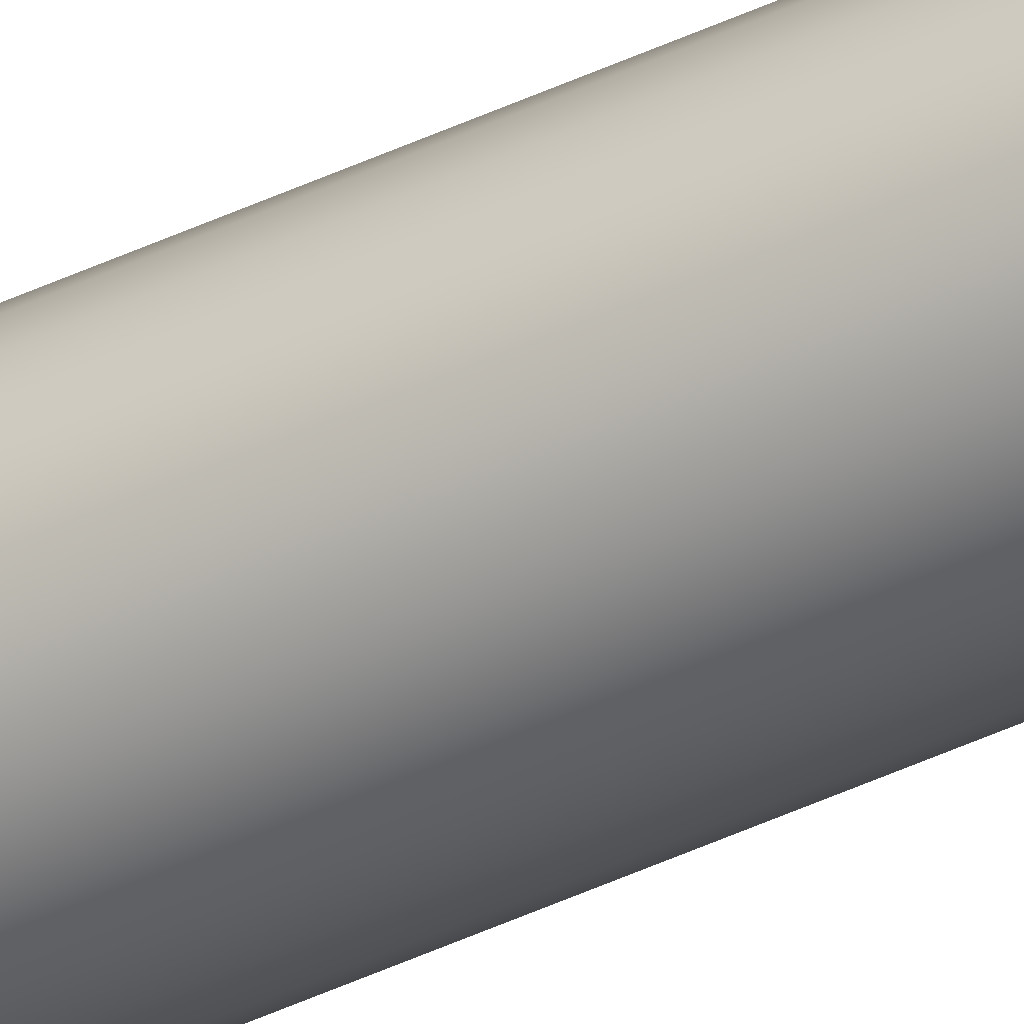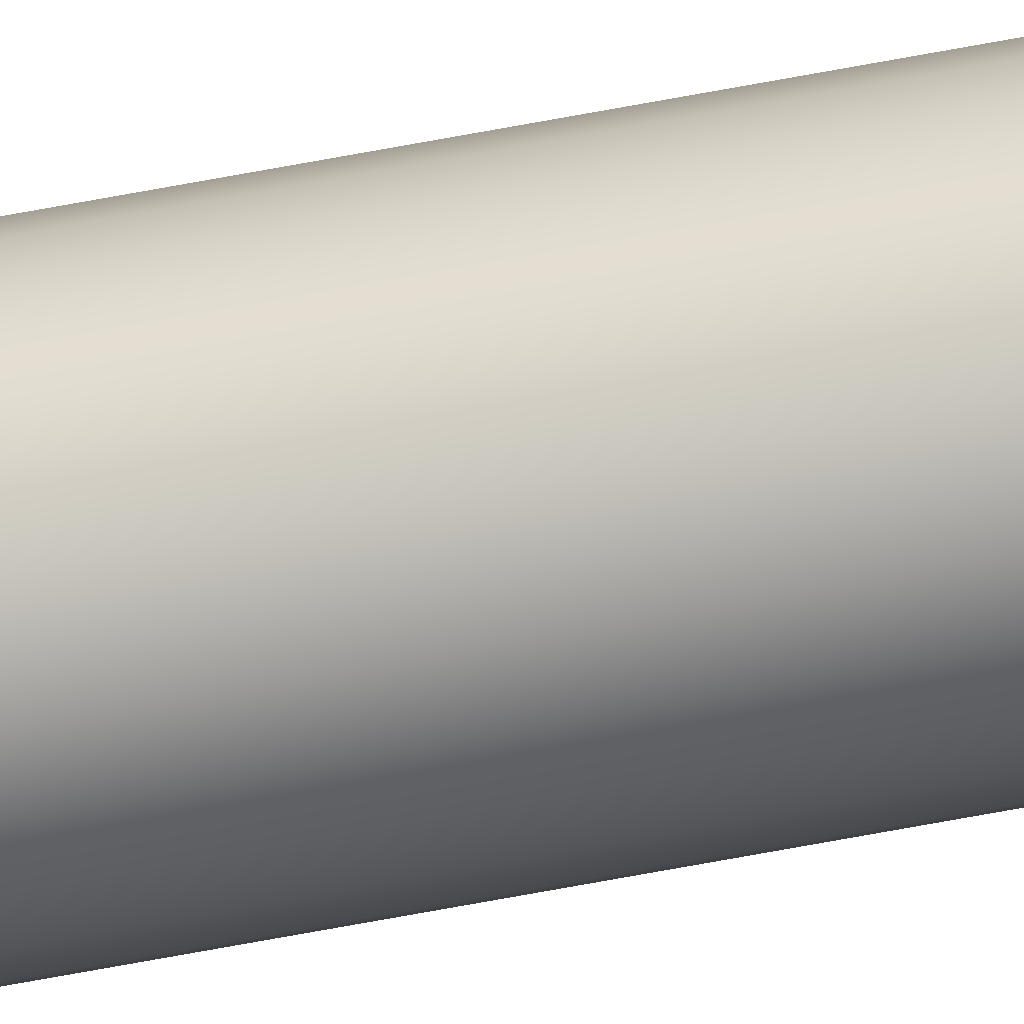
<metadata>
{"format":"obj","ext":"obj","renderer":"f3d","projection":"perspective","resolution":1024,"background":"white","views":[{"elev":-42.0,"azim":120.1,"up":"+Y"},{"elev":-54.8,"azim":-77.9,"up":"+Y"}]}
</metadata>
<code>
o mesh94/mesh94-geometry#mesh94-geometry
v 0.02283 -0.1433 -0.2967
v 0.02283 -0.1444 -0.2967
v 0.02276 -0.1438 -0.2967
v 0.02303 -0.1428 -0.2967
v 0.02303 -0.1449 -0.2967
v 0.02337 -0.1424 -0.2967
v 0.02337 -0.1453 -0.2967
v 0.0238 -0.142 -0.2967
v 0.02283 -0.1433 0.2162
v 0.02303 -0.1428 0.2162
v 0.0238 -0.1457 -0.2967
v 0.02276 -0.1438 0.2162
v 0.02283 -0.1444 0.2162
v 0.02431 -0.1418 -0.2967
v 0.02337 -0.1424 0.2162
v 0.02431 -0.1459 -0.2967
v 0.02303 -0.1449 0.2162
v 0.02337 -0.1453 0.2162
v 0.0238 -0.142 0.2162
v 0.0238 -0.1457 0.2162
v 0.02431 -0.1459 0.2162
v 0.02431 -0.1418 0.2162
v 0.02485 -0.1418 -0.2967
v 0.02485 -0.1459 -0.2967
v 0.02485 -0.1459 0.2162
v 0.02539 -0.1418 -0.2967
v 0.02485 -0.1418 0.2162
v 0.02539 -0.1459 -0.2967
v 0.02539 -0.1459 0.2162
v 0.02539 -0.1418 0.2162
v 0.0259 -0.1457 0.2162
v 0.0259 -0.142 0.2162
v 0.0259 -0.142 -0.2967
v 0.0259 -0.1457 -0.2967
v 0.02633 -0.1424 -0.2967
v 0.02633 -0.1453 -0.2967
v 0.02633 -0.1453 0.2162
v 0.02633 -0.1424 0.2162
v 0.02666 -0.1449 0.2162
v 0.02666 -0.1428 -0.2967
v 0.02666 -0.1449 -0.2967
v 0.02666 -0.1428 0.2162
v 0.02687 -0.1444 0.2162
v 0.02687 -0.1433 0.2162
v 0.02687 -0.1433 -0.2967
v 0.02687 -0.1444 -0.2967
v 0.02694 -0.1438 -0.2967
v 0.02694 -0.1438 0.2162
f 1 2 3
f 2 1 4
f 2 4 5
f 5 4 6
f 5 6 7
f 7 6 8
f 3 2 1
f 4 1 2
f 1 9 3
f 4 10 1
f 7 8 11
f 7 6 5
f 3 12 2
f 2 13 5
f 11 8 14
f 6 4 5
f 8 6 7
f 1 10 4
f 4 15 6
f 6 15 4
f 15 8 6
f 6 8 15
f 5 4 2
f 2 12 3
f 10 1 9
f 9 1 10
f 9 3 12
f 3 9 1
f 10 4 15
f 11 14 16
f 11 8 7
f 14 8 11
f 12 3 9
f 12 2 13
f 13 2 12
f 17 5 13
f 17 7 18
f 13 5 17
f 5 13 2
f 7 17 5
f 18 7 17
f 5 17 7
f 15 4 10
f 8 15 19
f 19 15 8
f 13 9 12
f 9 17 10
f 10 18 15
f 15 20 19
f 19 21 22
f 10 17 9
f 15 18 10
f 16 23 24
f 16 14 11
f 24 23 16
f 21 11 16
f 16 11 21
f 25 16 24
f 24 16 25
f 20 7 11
f 11 7 20
f 16 14 23
f 24 23 26
f 12 9 13
f 9 13 17
f 10 17 18
f 18 17 10
f 17 13 9
f 22 25 27
f 19 20 15
f 22 21 19
f 27 25 22
f 14 19 22
f 22 19 14
f 23 22 27
f 27 22 23
f 8 14 19
f 15 18 20
f 20 18 15
f 19 20 21
f 21 20 19
f 22 21 25
f 23 14 16
f 26 23 24
f 11 21 20
f 20 21 11
f 16 25 21
f 21 25 16
f 28 25 24
f 24 25 28
f 7 20 18
f 18 20 7
f 24 26 28
f 25 21 22
f 27 25 29
f 29 25 27
f 27 29 30
f 30 29 31
f 30 31 32
f 30 29 27
f 31 29 30
f 32 31 30
f 19 14 8
f 22 23 14
f 14 23 22
f 23 30 26
f 30 23 27
f 26 30 23
f 27 23 30
f 25 28 29
f 29 28 25
f 28 33 34
f 34 35 36
f 28 26 24
f 34 33 28
f 36 35 34
f 34 29 28
f 28 29 34
f 36 31 34
f 34 31 36
f 32 31 37
f 37 31 32
f 32 26 30
f 30 26 32
f 32 37 38
f 29 34 31
f 31 34 29
f 31 36 37
f 37 36 31
f 36 39 37
f 28 26 33
f 34 33 35
f 33 26 28
f 35 33 34
f 36 35 40
f 40 35 36
f 36 40 41
f 38 37 39
f 38 37 32
f 39 37 38
f 26 32 33
f 33 32 26
f 38 33 32
f 32 33 38
f 38 39 42
f 42 43 44
f 42 39 38
f 44 43 42
f 37 39 36
f 41 43 39
f 39 43 41
f 42 39 43
f 33 38 35
f 41 45 46
f 46 45 47
f 41 40 36
f 46 45 41
f 39 36 41
f 43 39 42
f 35 38 33
f 40 45 42
f 40 38 42
f 38 40 35
f 42 38 40
f 35 40 38
f 44 43 48
f 48 43 44
f 41 36 39
f 43 41 46
f 46 41 43
f 46 48 43
f 47 44 48
f 48 44 47
f 45 42 44
f 41 40 45
f 45 40 41
f 47 45 46
f 43 48 46
f 45 47 44
f 42 45 40
f 44 42 45
f 48 46 47
f 47 46 48
f 44 47 45

</code>
